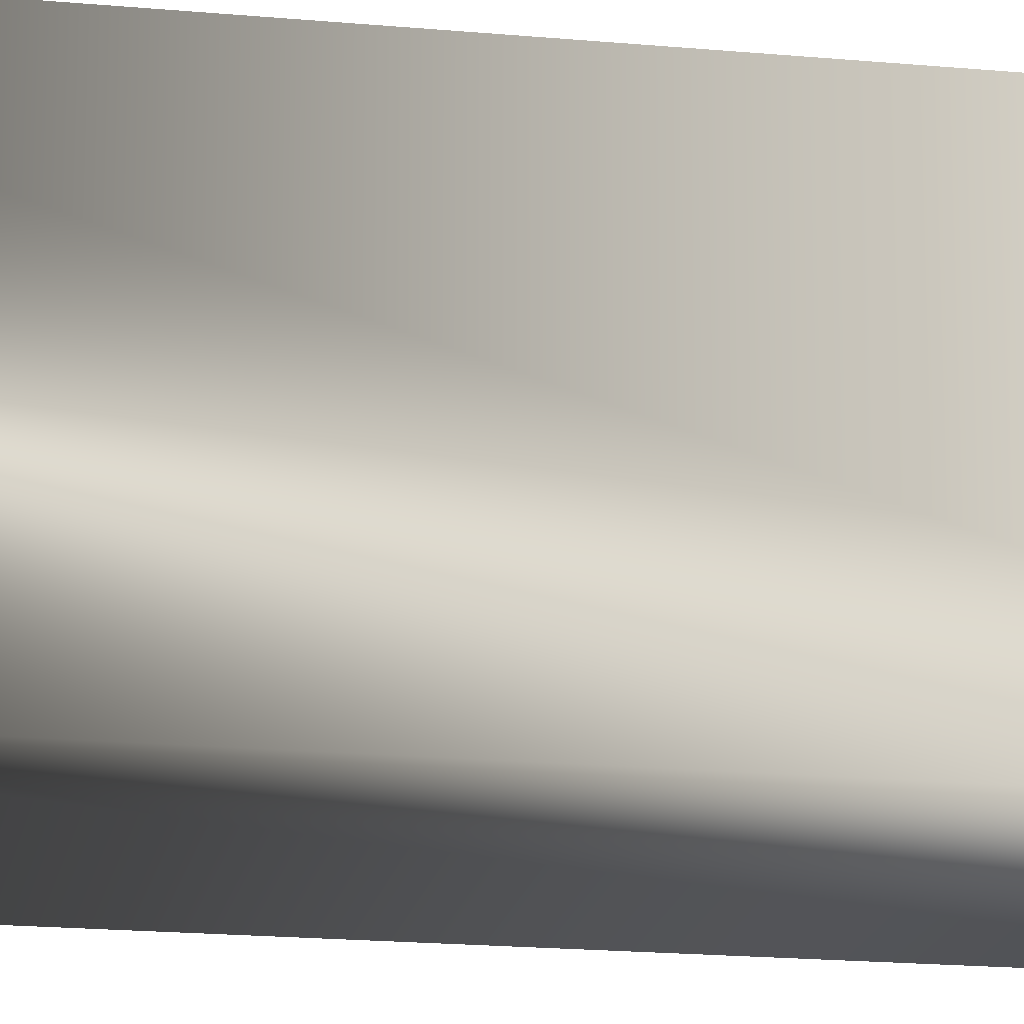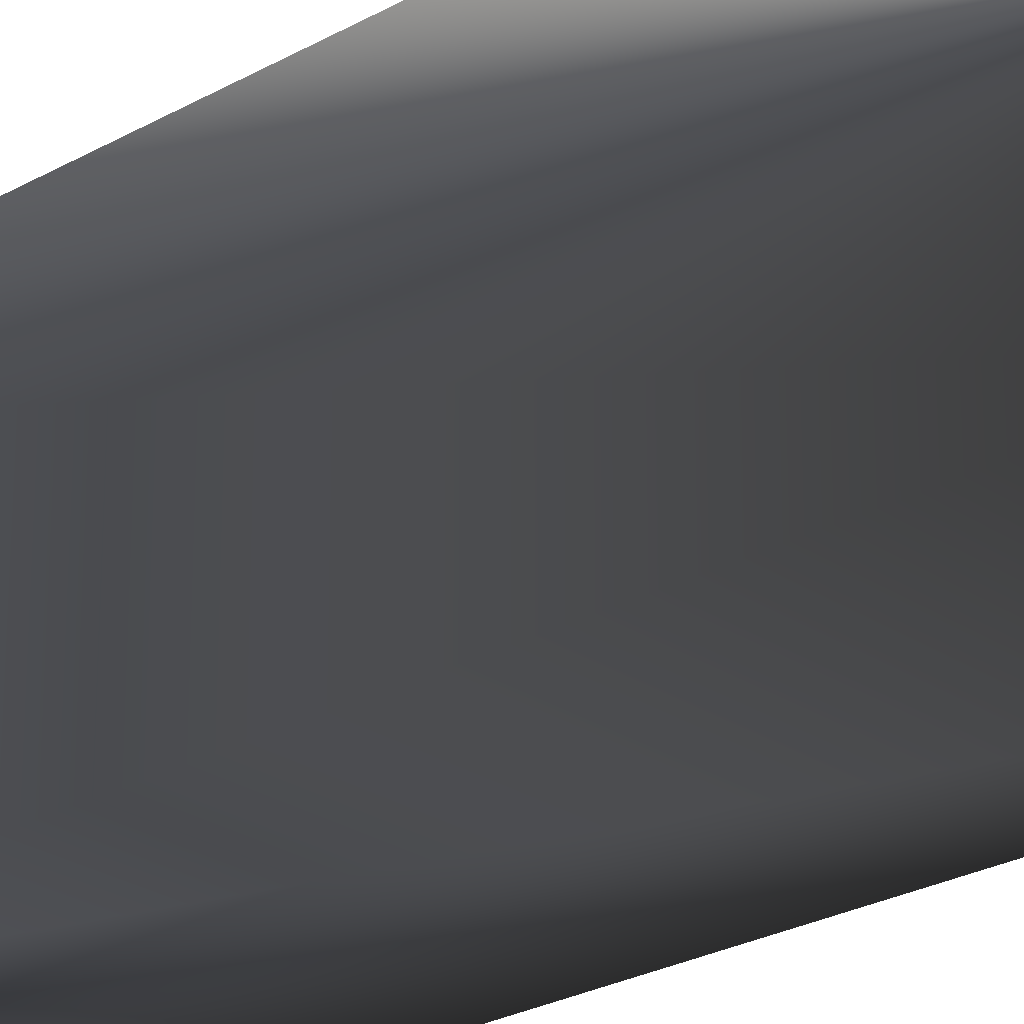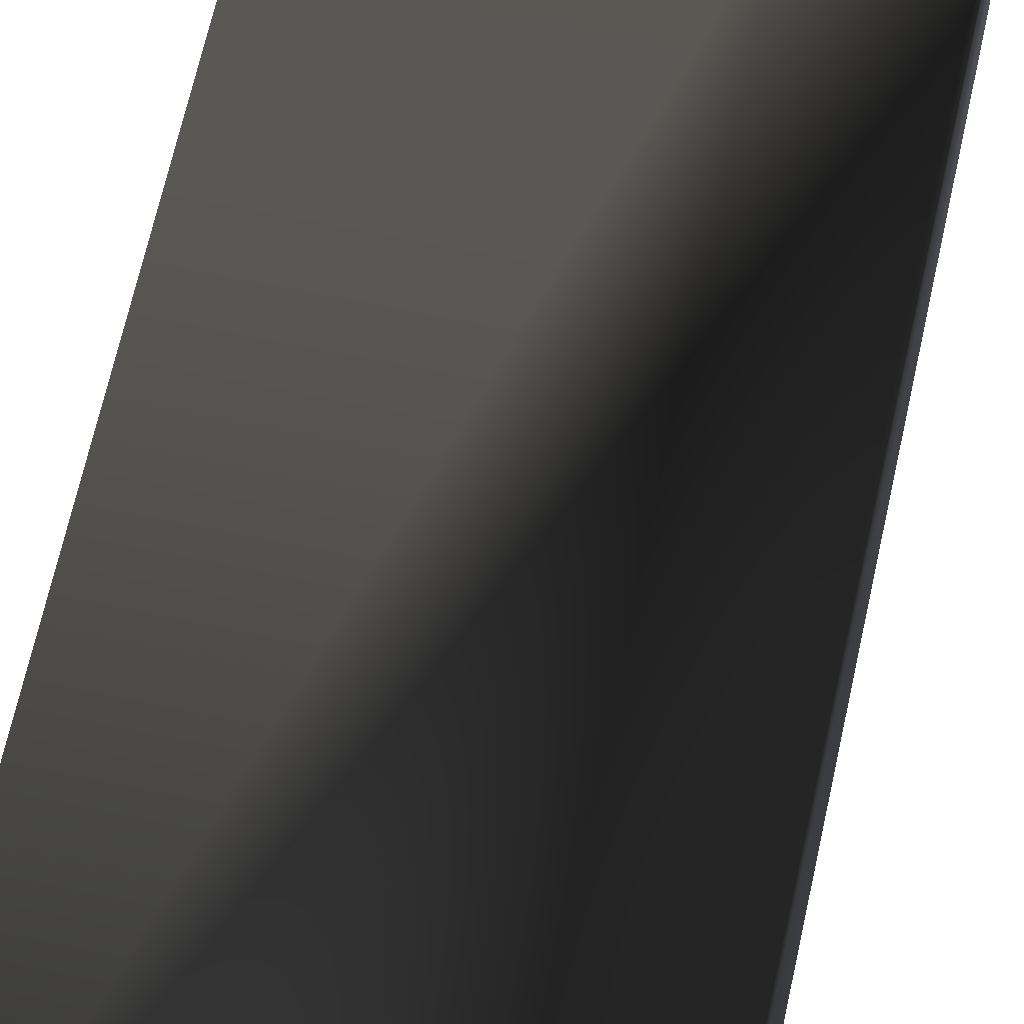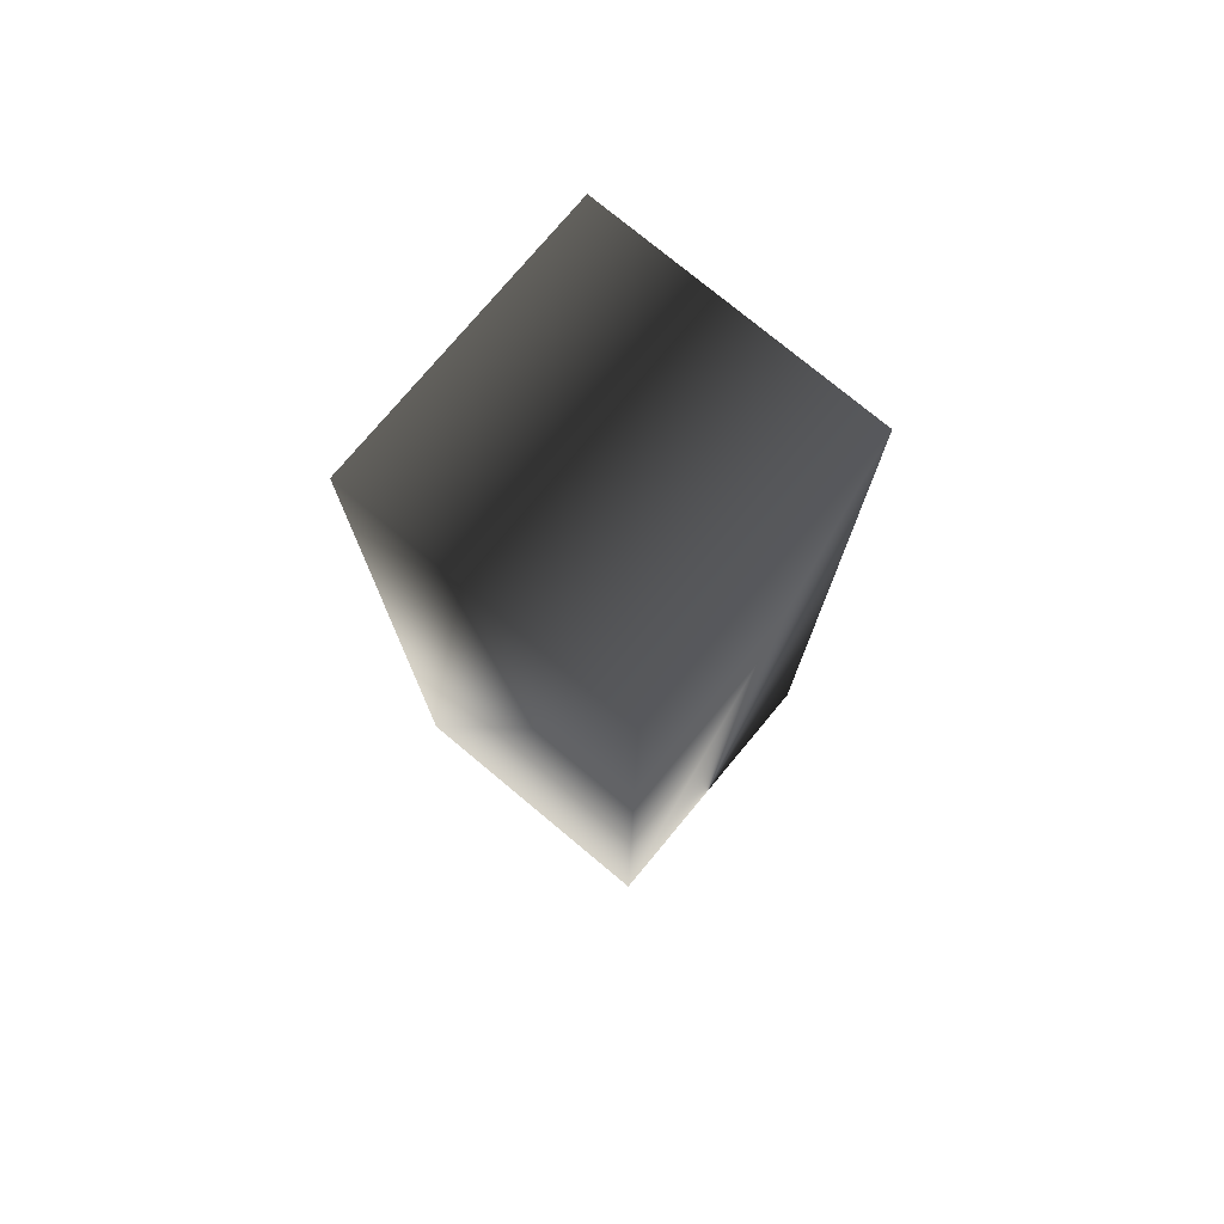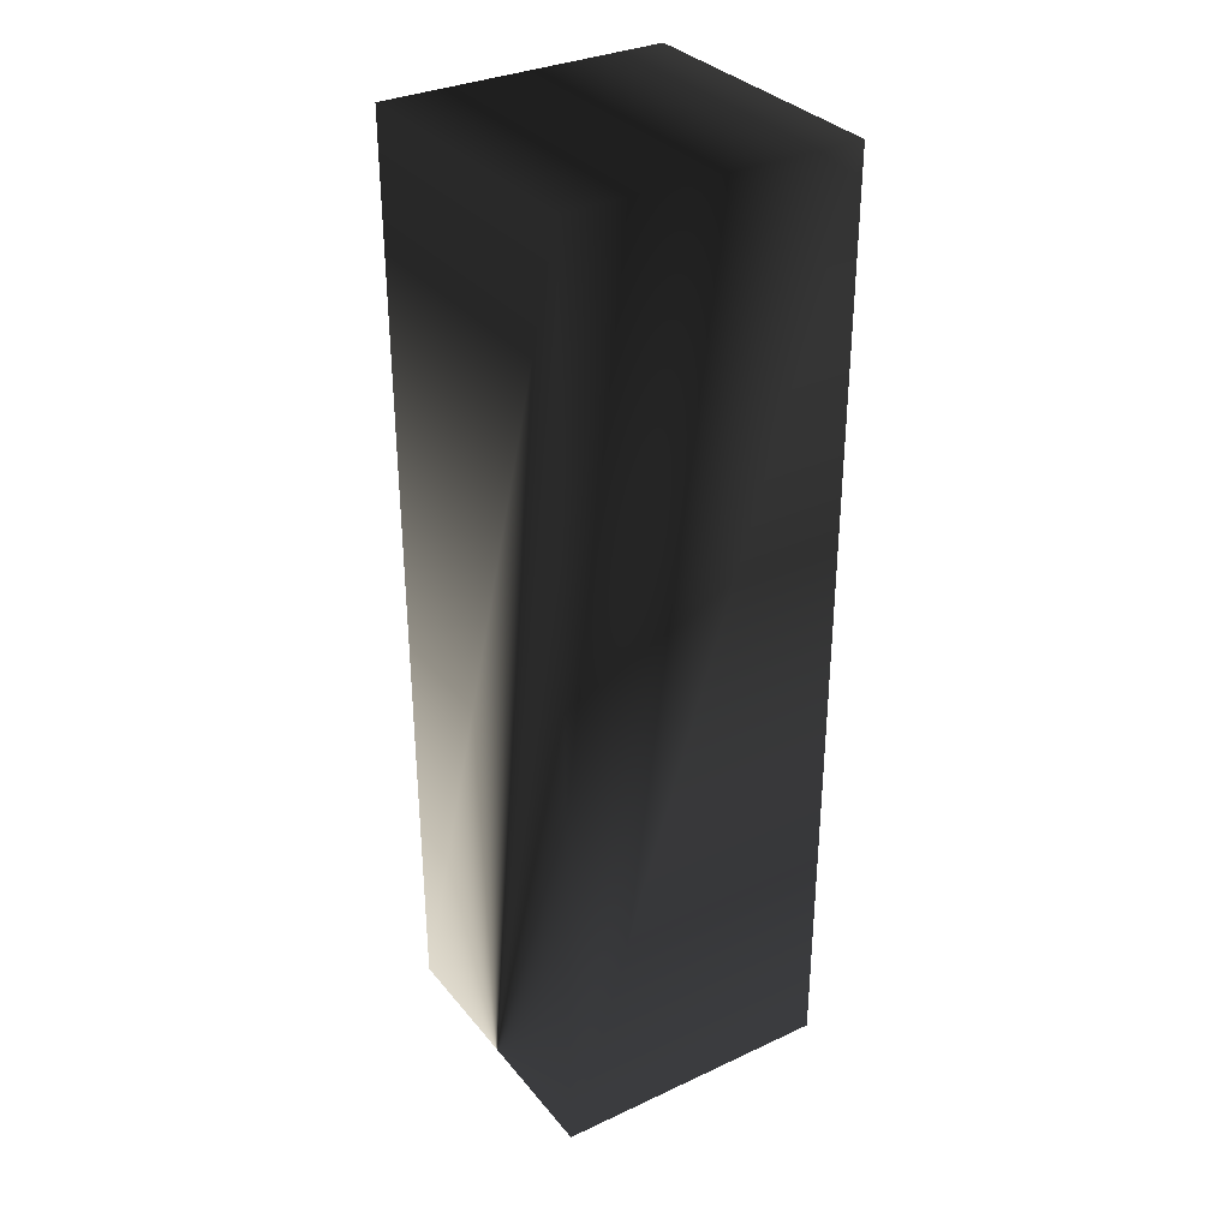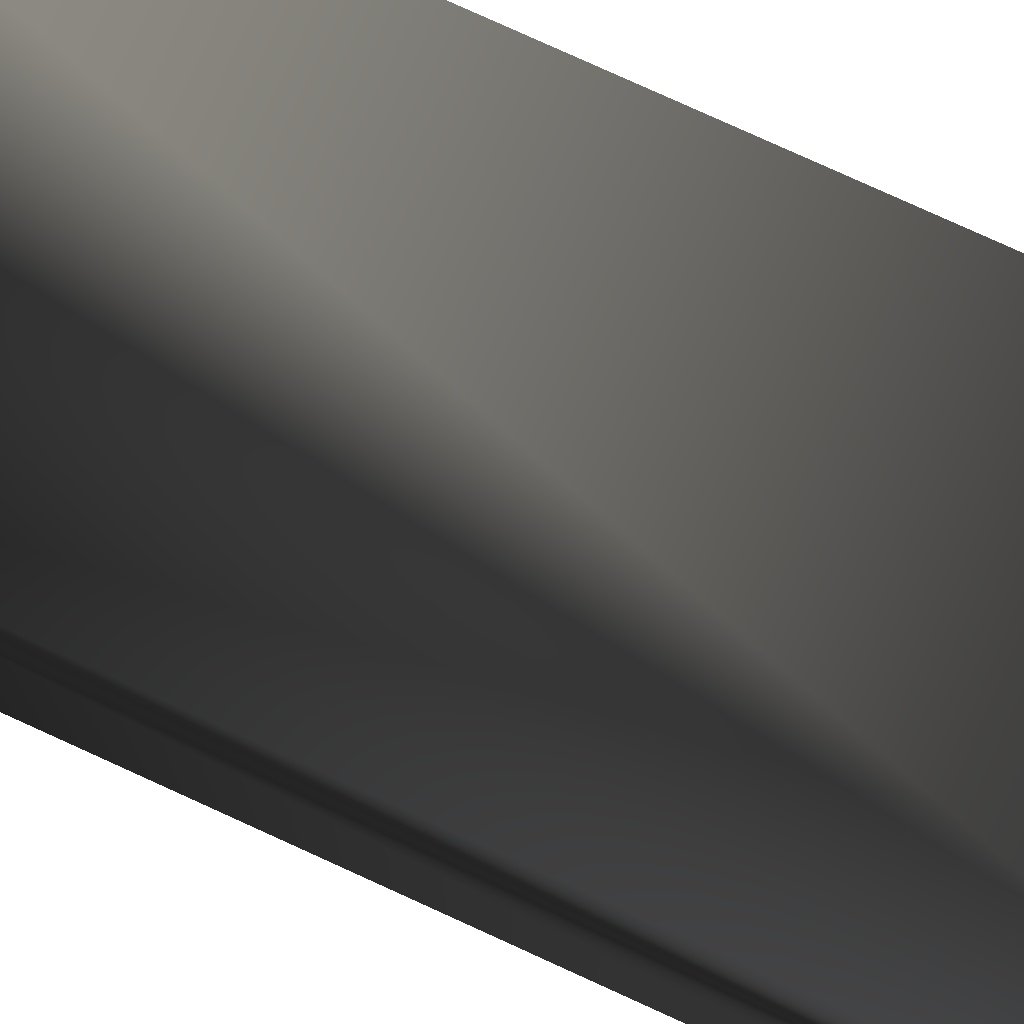
<metadata>
{"format":"obj","ext":"obj","renderer":"f3d","projection":"perspective","resolution":1024,"background":"white","views":[{"elev":-18.3,"azim":79.7,"up":"+Z"},{"elev":-25.3,"azim":-47.5,"up":"+Z"},{"elev":63.4,"azim":-167.9,"up":"+Z"},{"elev":76.2,"azim":-140.2,"up":"+Y"},{"elev":32.8,"azim":-32.8,"up":"+Y"},{"elev":78.7,"azim":-65.5,"up":"+Z"}]}
</metadata>
<code>
o Mesh
v 0.3056 0 0.3056
v -0.3056 0 0.3056
v -0.3056 0 -0.3056
v 0.3056 0 -0.3056
v 0.3056 2.031 0.3056
v 0.3056 2.031 -0.3056
v -0.3056 2.031 -0.3056
v -0.3056 2.031 0.3056
g Collision
f 1 2 3
f 3 4 1
f 5 6 7
f 7 8 5
f 1 4 6
f 6 5 1
f 4 3 7
f 7 6 4
f 3 2 8
f 8 7 3
f 2 1 5
f 5 8 2

</code>
